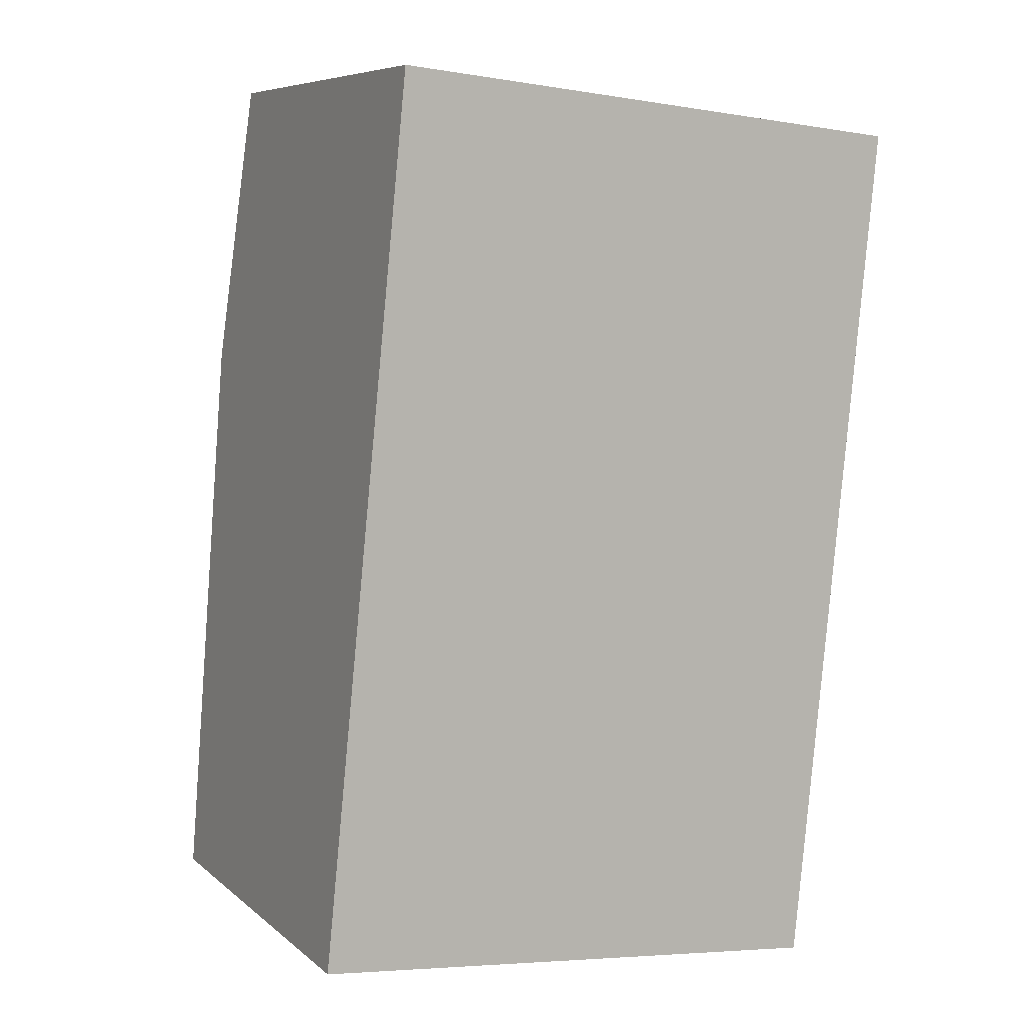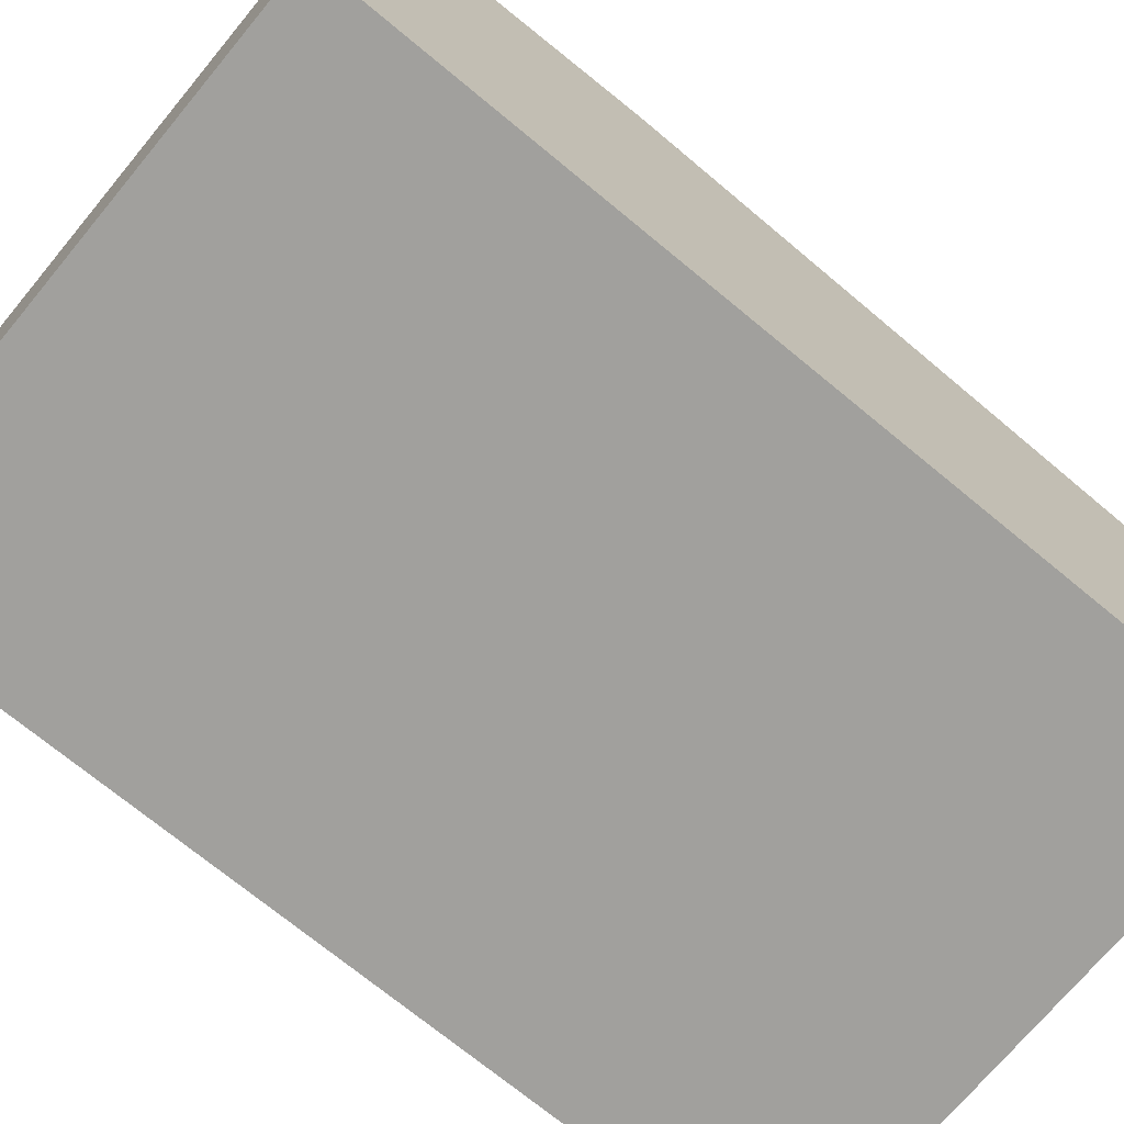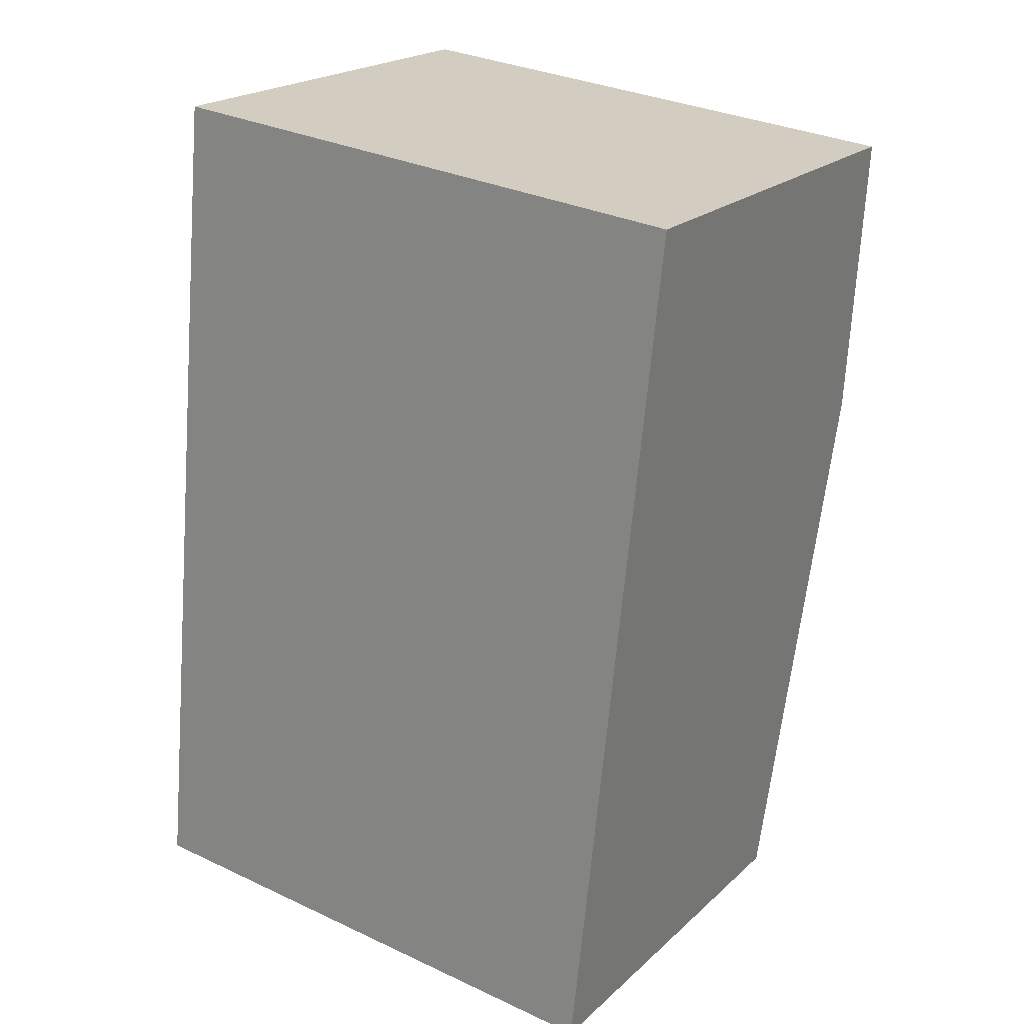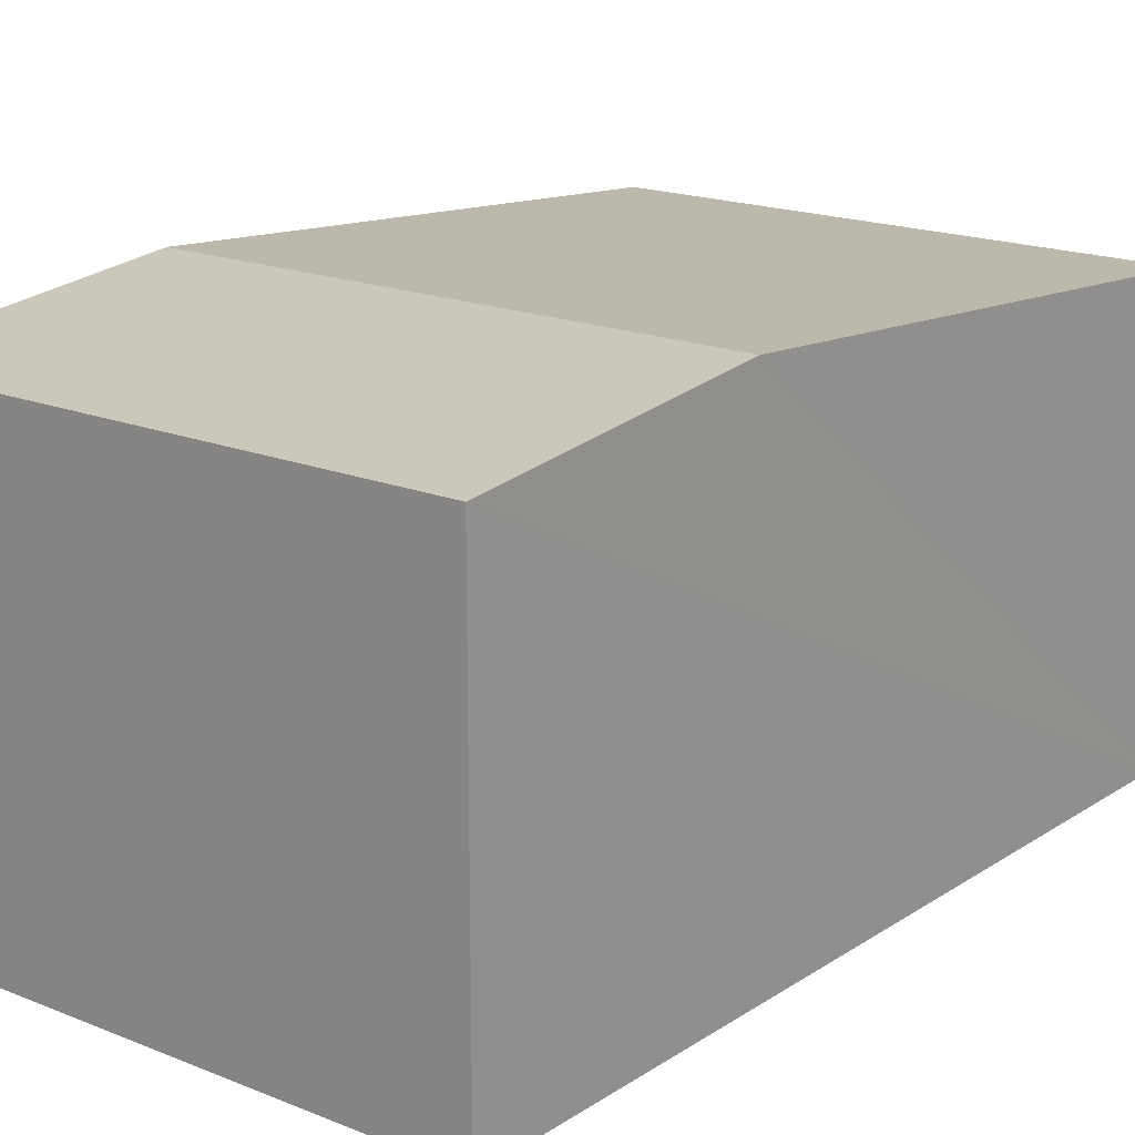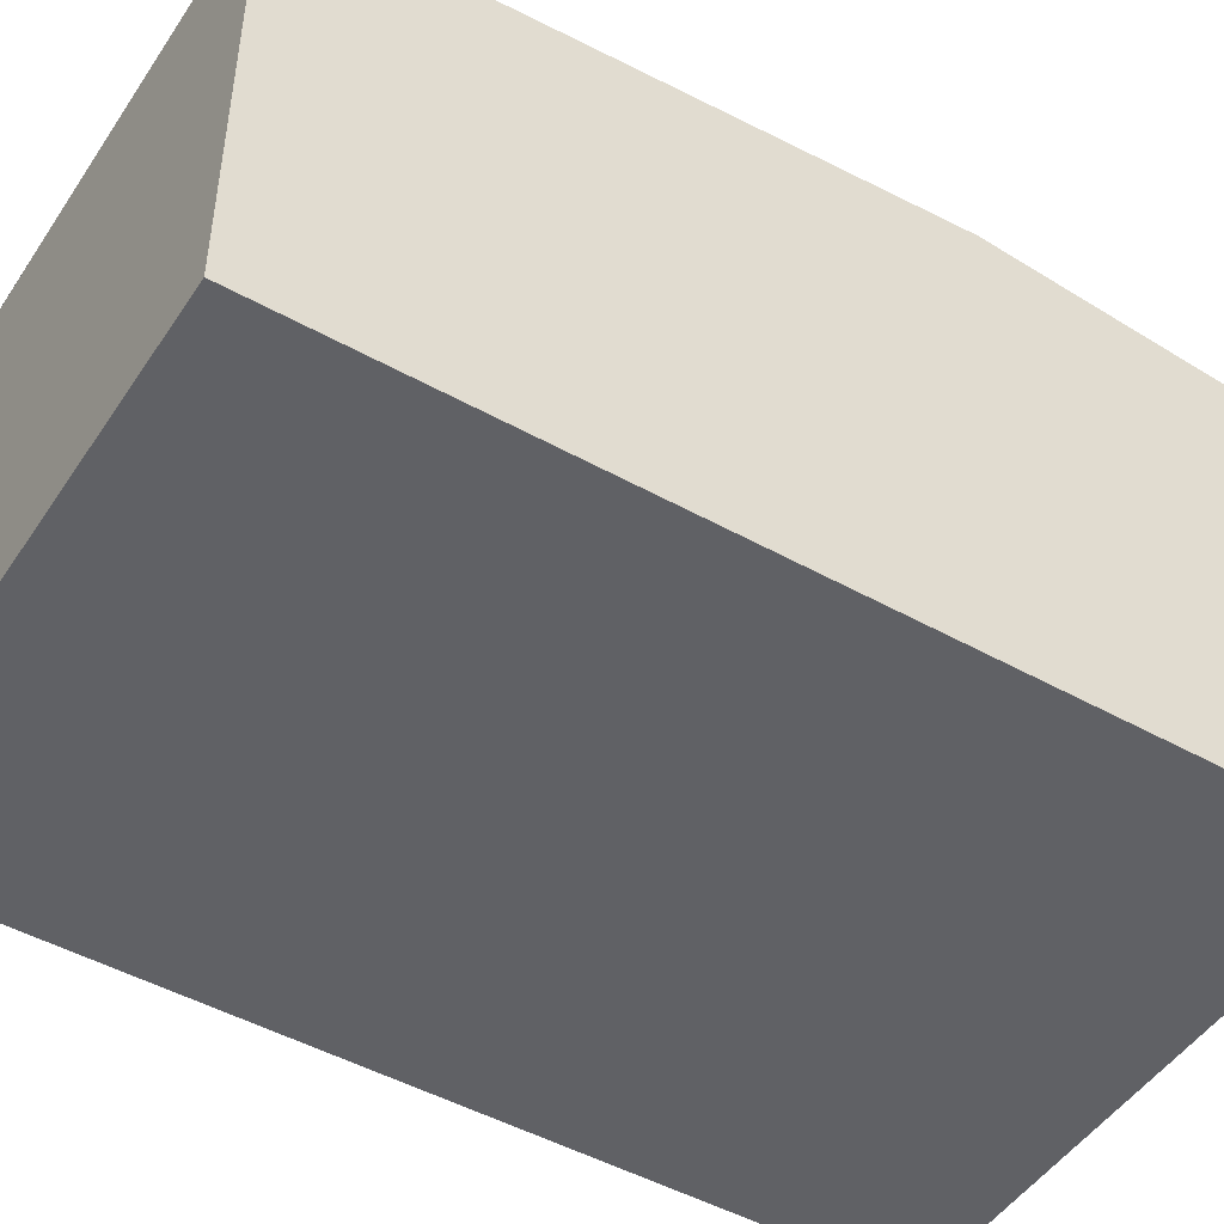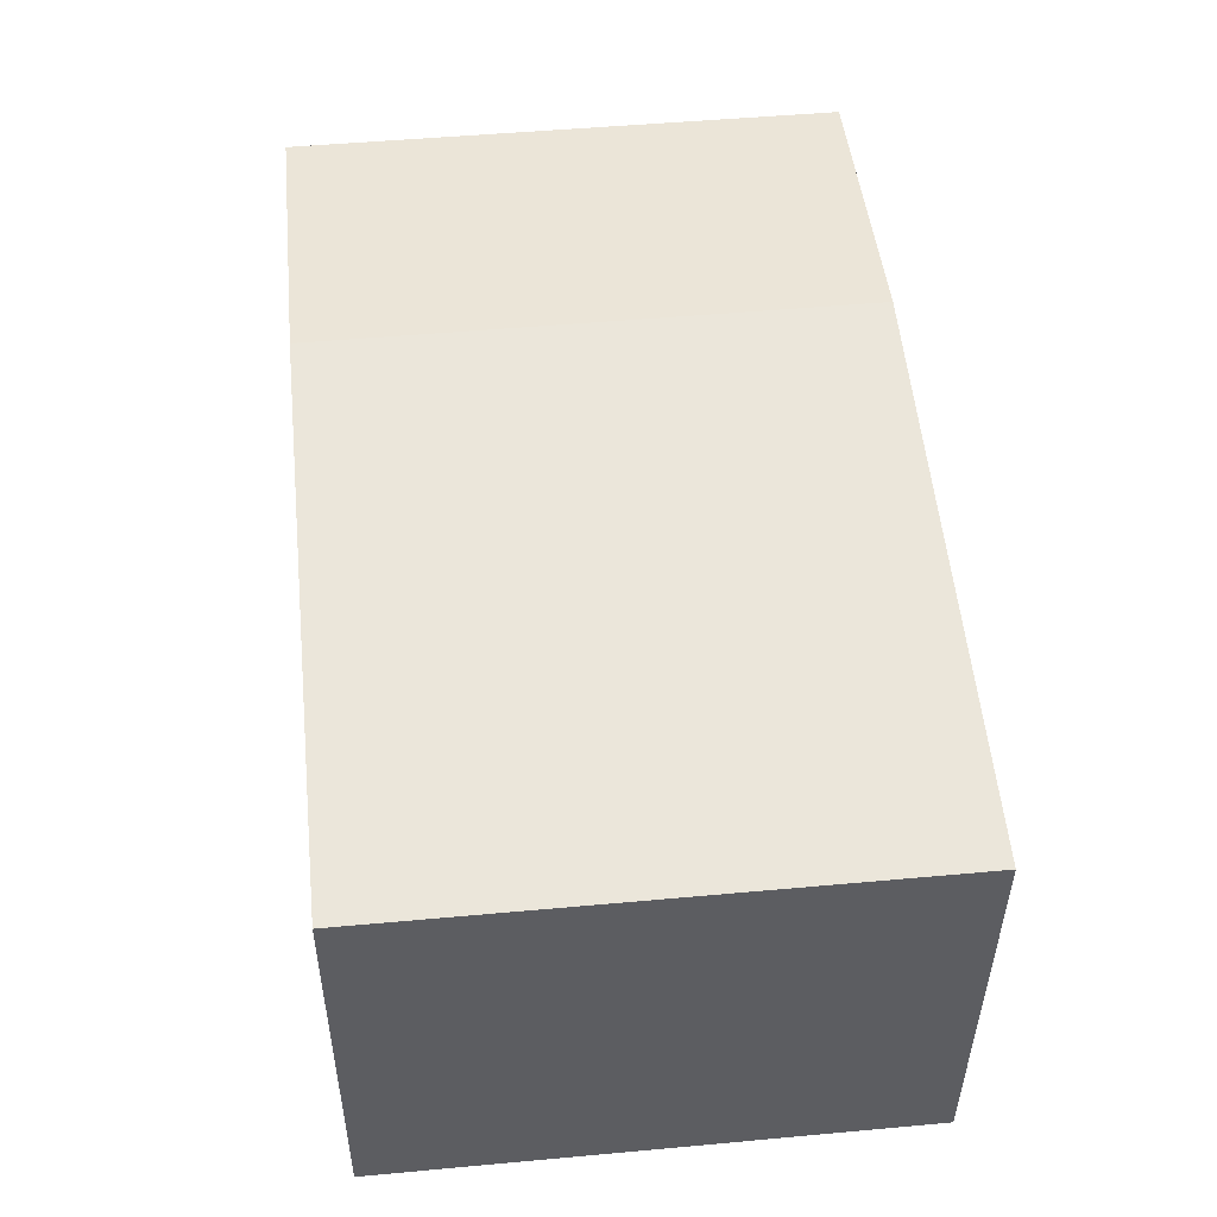
<metadata>
{"format":"obj","ext":"obj","renderer":"f3d","projection":"perspective","resolution":1024,"background":"white","views":[{"elev":7.4,"azim":-26.1,"up":"+Z"},{"elev":-71.7,"azim":56.2,"up":"+Y"},{"elev":21.1,"azim":33.0,"up":"+Z"},{"elev":17.8,"azim":44.2,"up":"+Y"},{"elev":-48.0,"azim":-116.2,"up":"+Y"},{"elev":-38.2,"azim":179.7,"up":"+Z"}]}
</metadata>
<code>
v  5.734 4.49 4.998
v  0.847 4.2 8.336
v  6.02 4.2 7.81
v  0.561 4.49 5.524
v  0 4.097 2.509e-16
v  5.173 4.097 -0.526
v  5.173 3.221e-17 -0.526
v  0 0 0
v  0.561 -3.382e-16 5.524
v  0.847 -5.104e-16 8.336
v  6.02 -4.782e-16 7.81
v  5.734 -3.06e-16 4.998
g defaultobject
f 1 2 3
f 2 1 4
f 5 1 6
f 1 5 4
f 7 5 6
f 5 7 8
f 8 4 5
f 4 8 9
f 4 9 2
f 2 9 10
f 10 3 2
f 3 10 11
f 1 7 6
f 7 1 3
f 7 3 12
f 12 3 11
f 12 8 7
f 8 12 9
f 9 12 11
f 9 11 10

</code>
